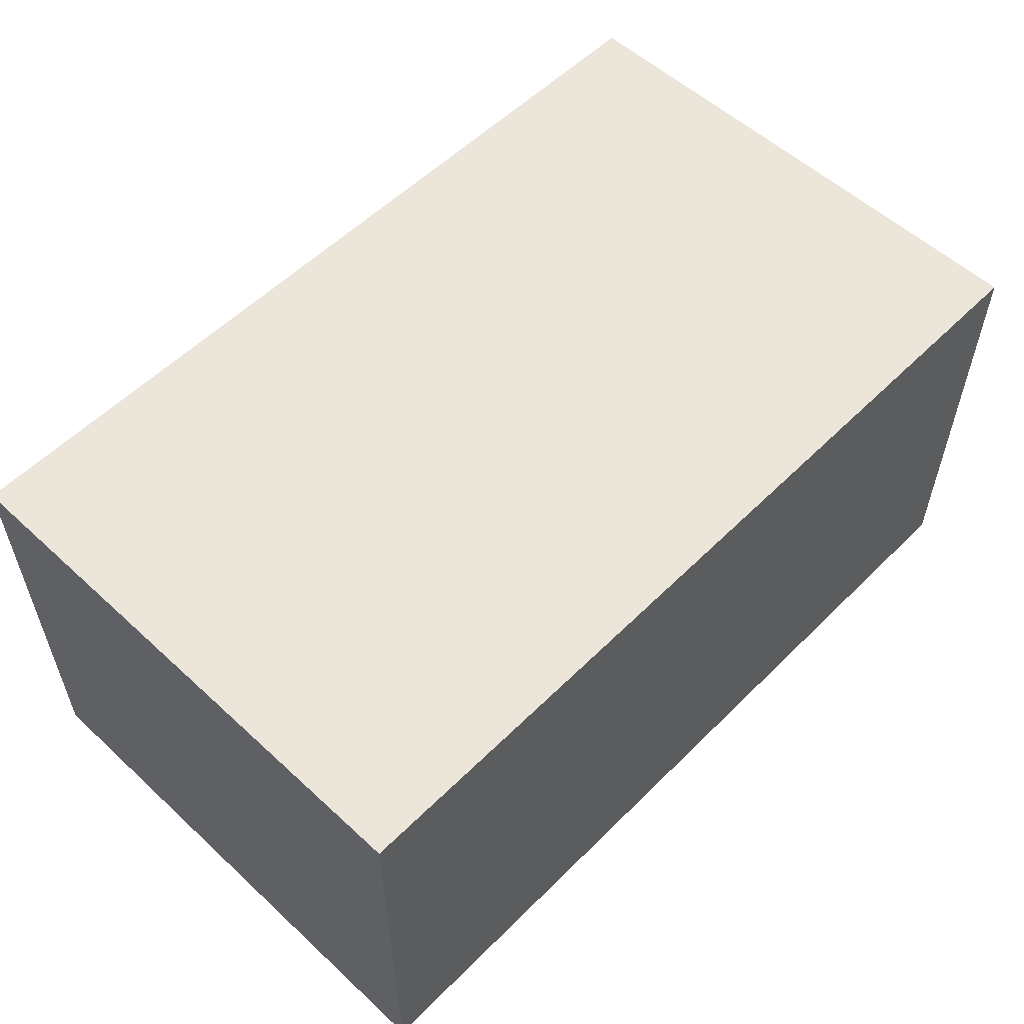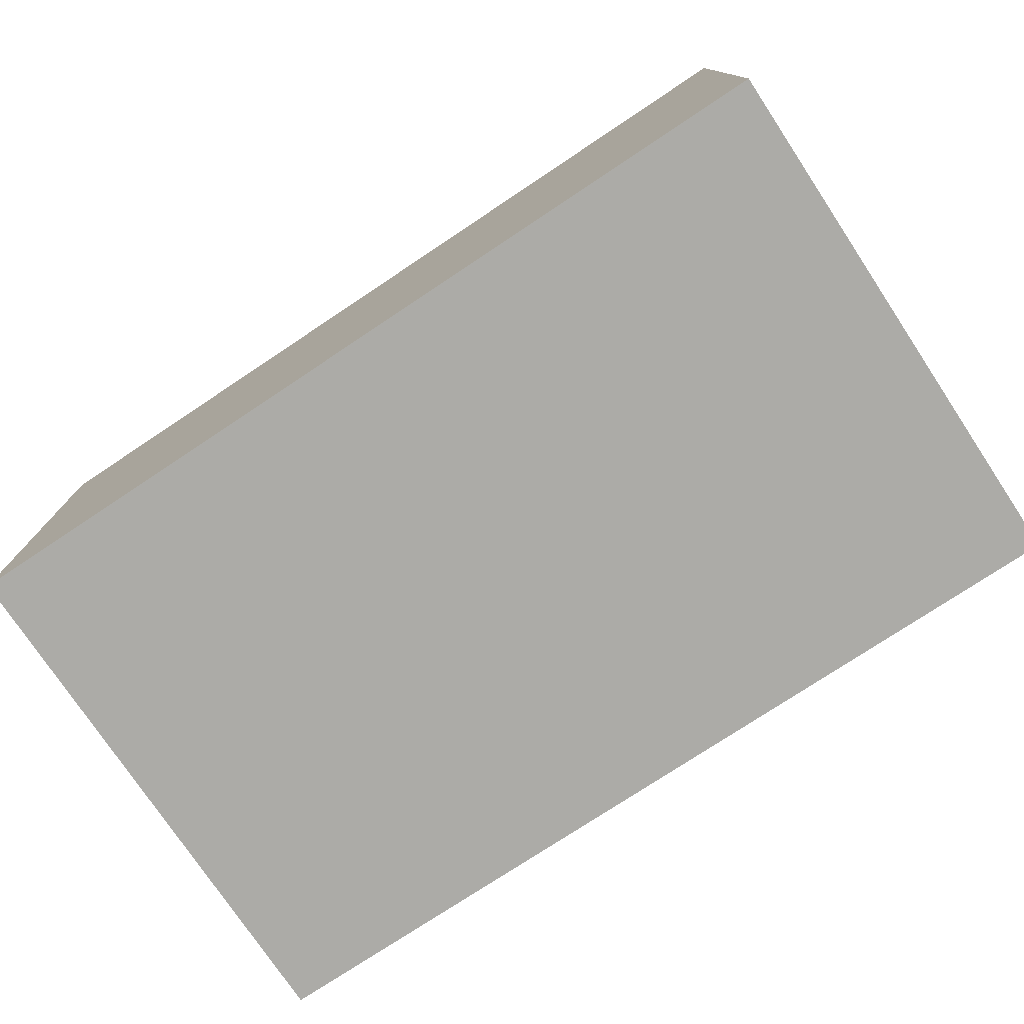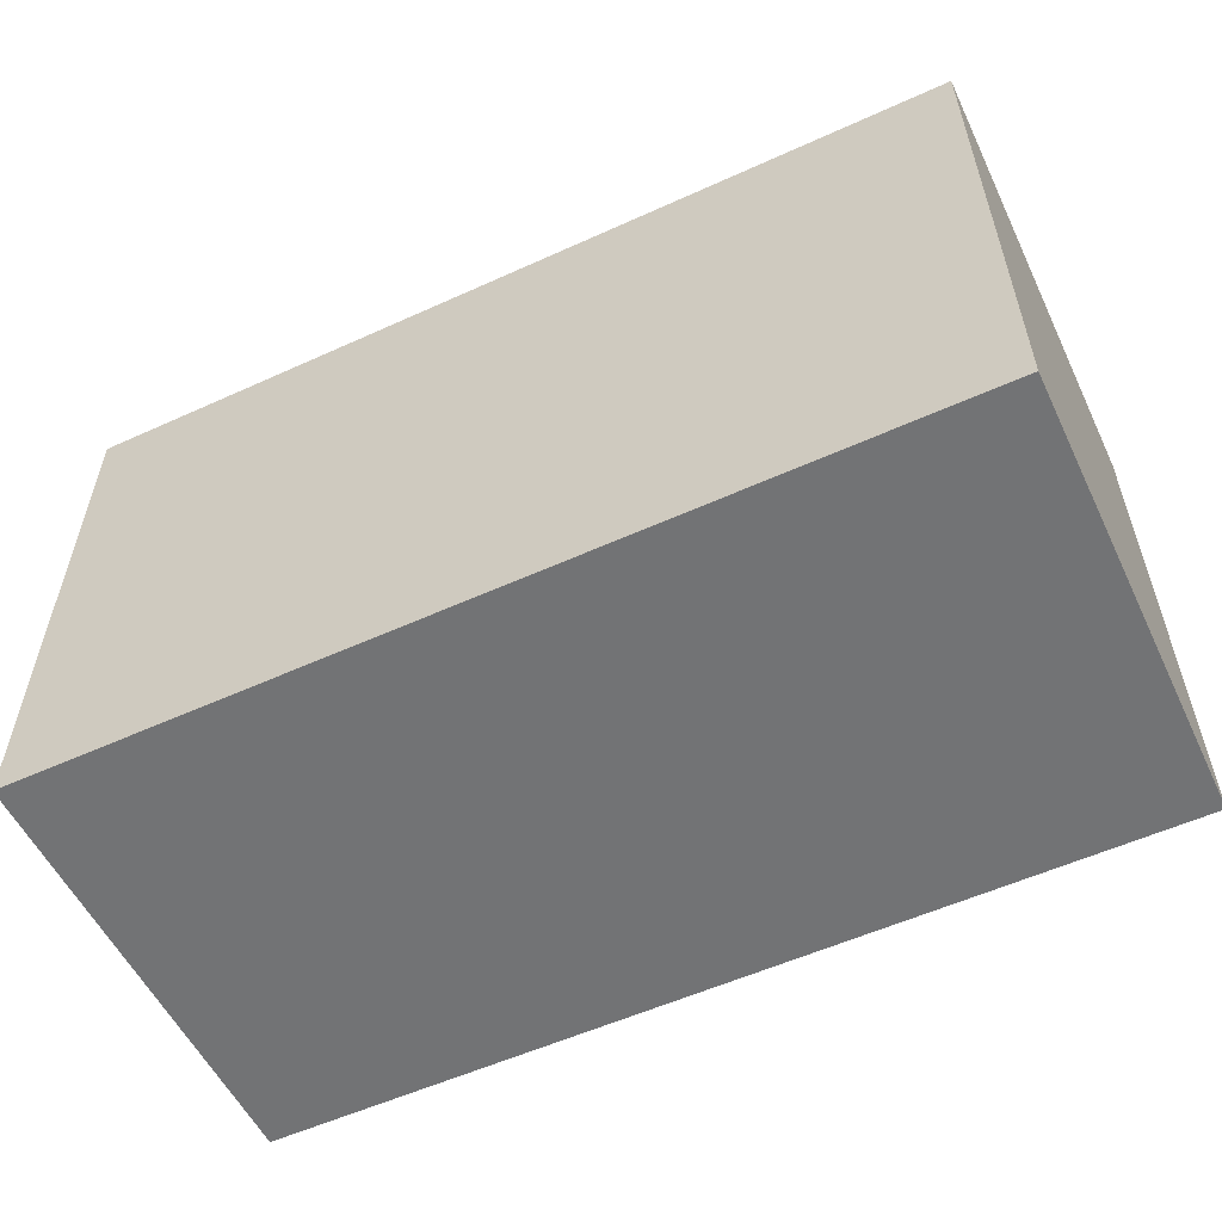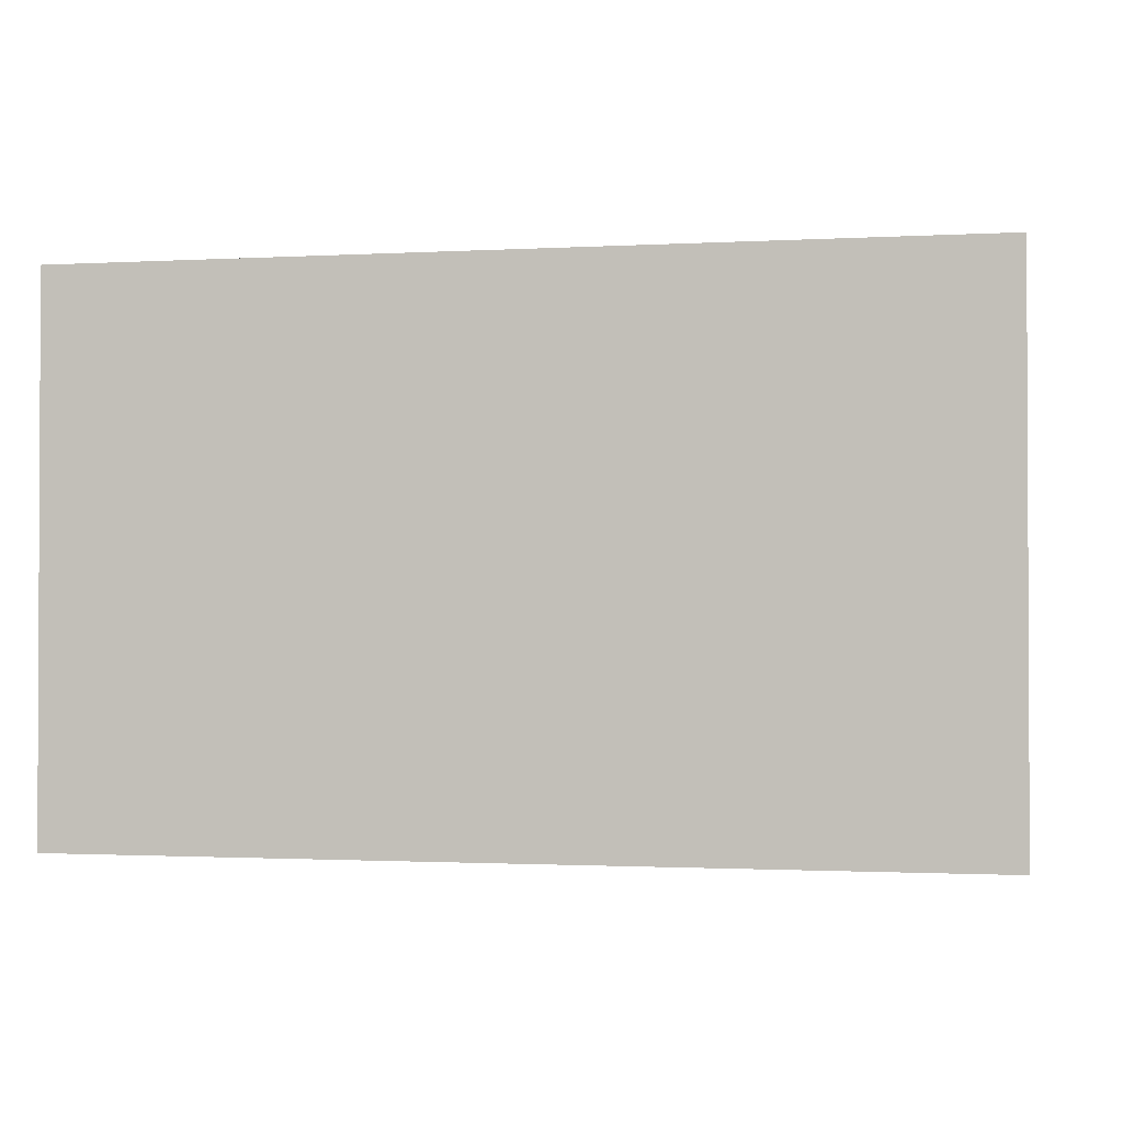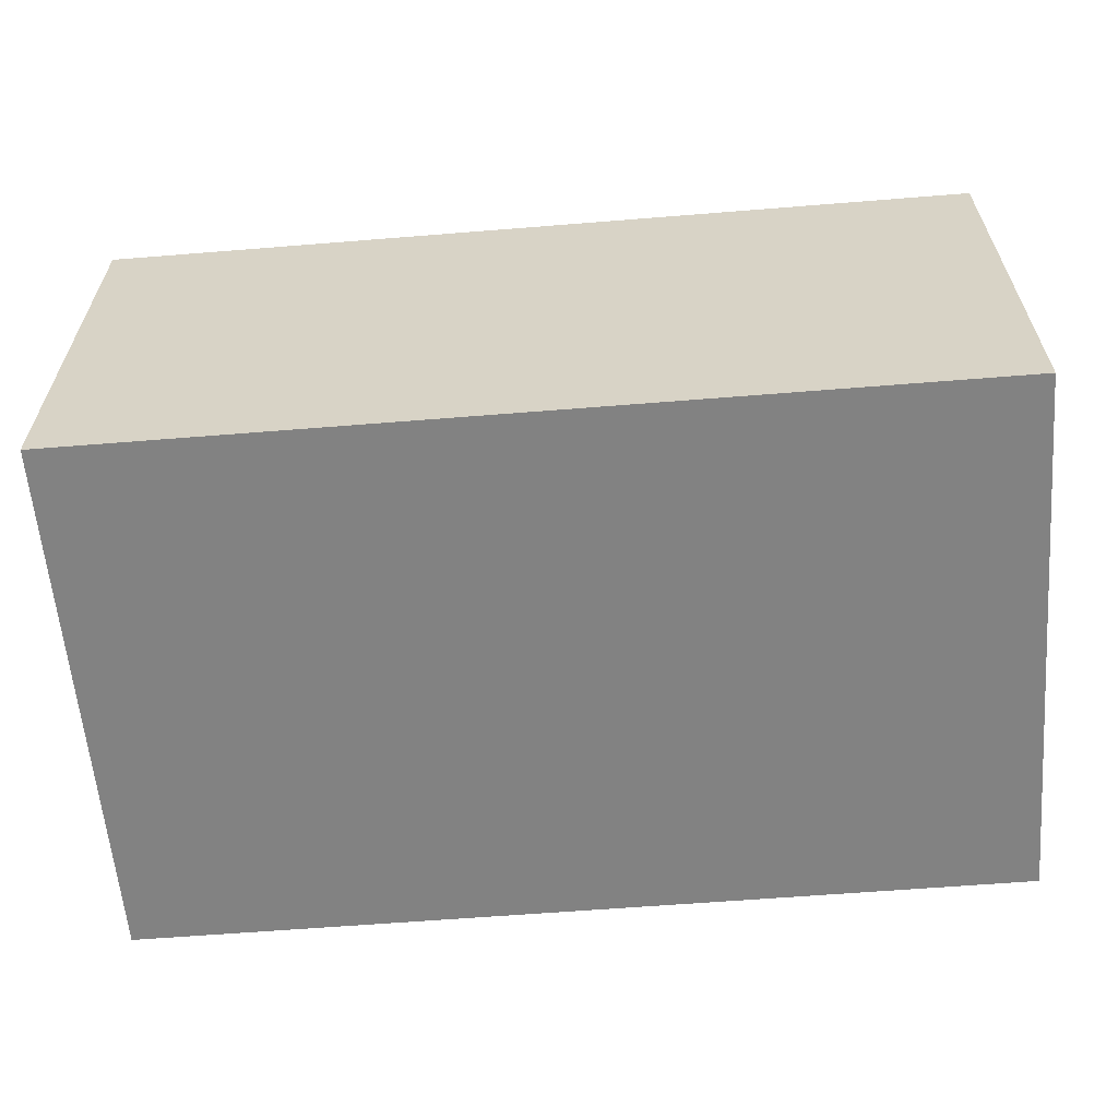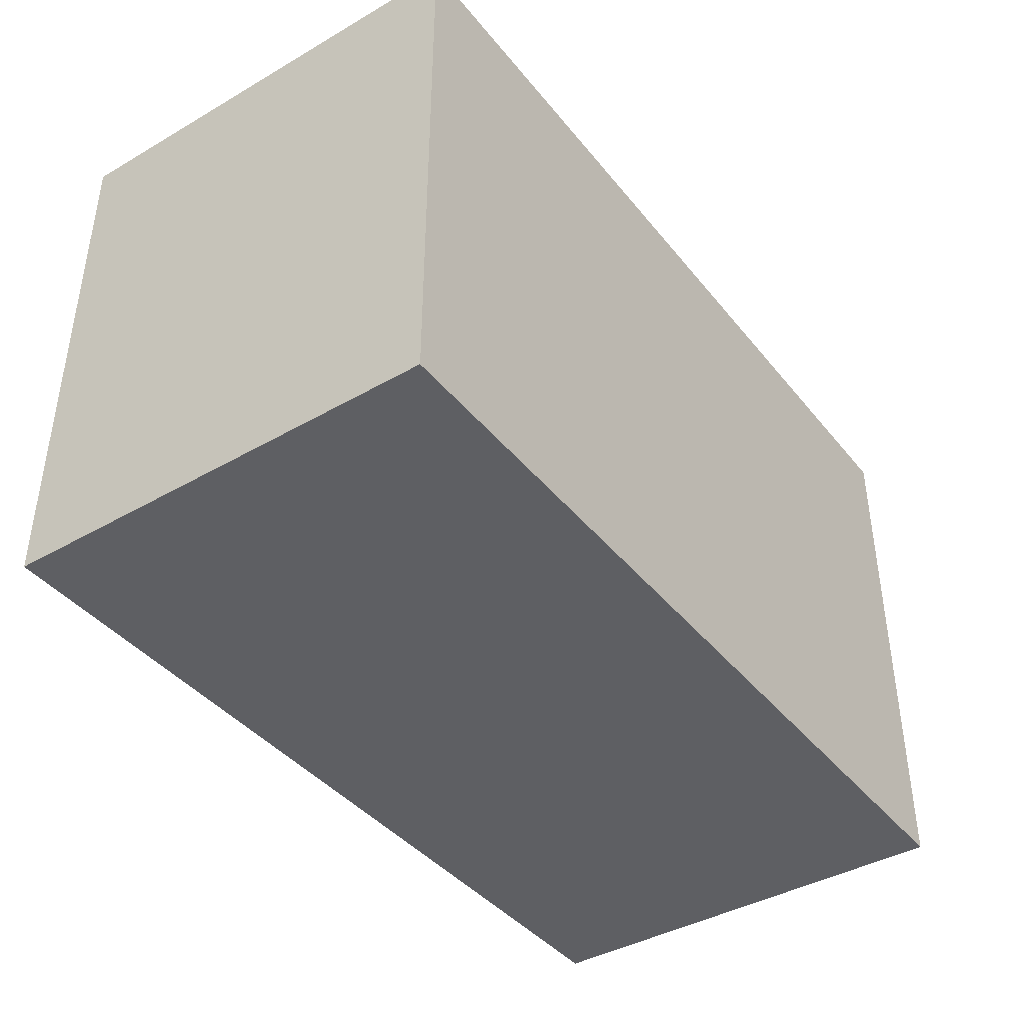
<metadata>
{"format":"obj","ext":"obj","renderer":"f3d","projection":"perspective","resolution":1024,"background":"white","views":[{"elev":55.8,"azim":-46.0,"up":"+Y"},{"elev":-76.2,"azim":33.6,"up":"+Y"},{"elev":-55.7,"azim":25.5,"up":"+Z"},{"elev":-1.4,"azim":-168.6,"up":"+Z"},{"elev":-60.7,"azim":4.7,"up":"+Y"},{"elev":-41.0,"azim":125.1,"up":"+Z"}]}
</metadata>
<code>
g Bone_Shutter
v 0.01933 0.009663 -5.03e-09
v -0.01933 -0.009663 5.03e-09
v 0.01933 -0.009663 5.03e-09
v -0.01933 0.009663 -5.03e-09
v 0.01933 0.009663 0.02349
v -0.01933 -0.009663 0.02349
v -0.01933 0.009663 0.02349
v 0.01933 -0.009663 0.02349
v 0.01933 0.009663 -5.03e-09
v -0.01933 0.009663 0.02349
v -0.01933 0.009663 -5.03e-09
v 0.01933 0.009663 0.02349
v -0.01933 0.009663 -5.03e-09
v -0.01933 -0.009663 0.02349
v -0.01933 -0.009663 5.03e-09
v -0.01933 0.009663 0.02349
v -0.01933 -0.009663 5.03e-09
v 0.01933 -0.009663 0.02349
v 0.01933 -0.009663 5.03e-09
v -0.01933 -0.009663 0.02349
v 0.01933 -0.009663 5.03e-09
v 0.01933 0.009663 0.02349
v 0.01933 0.009663 -5.03e-09
v 0.01933 -0.009663 0.02349
g Bone_Shutter_0
f 3 2 1
f 4 1 2
f 7 6 5
f 8 5 6
f 11 10 9
f 12 9 10
f 15 14 13
f 16 13 14
f 19 18 17
f 20 17 18
f 23 22 21
f 24 21 22

</code>
